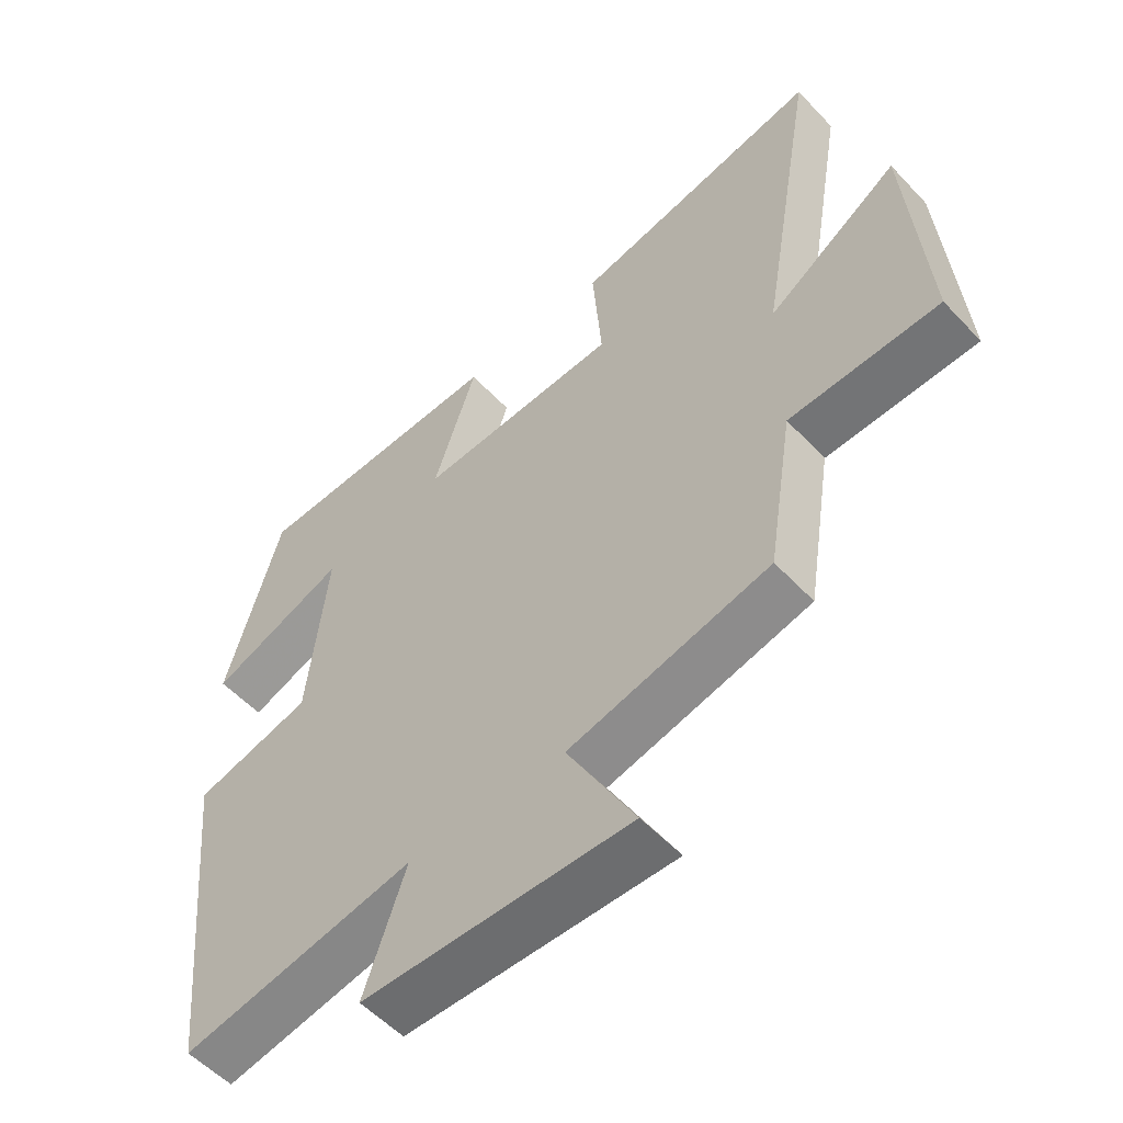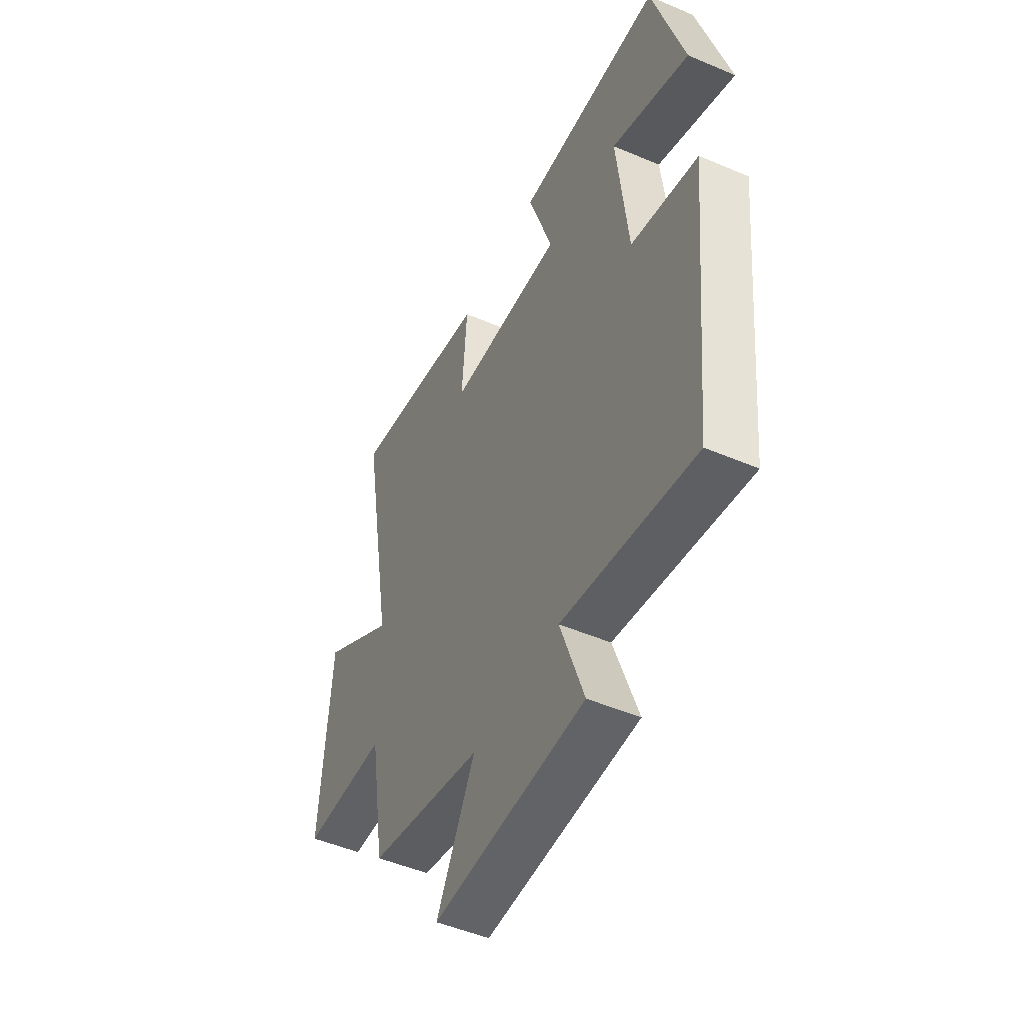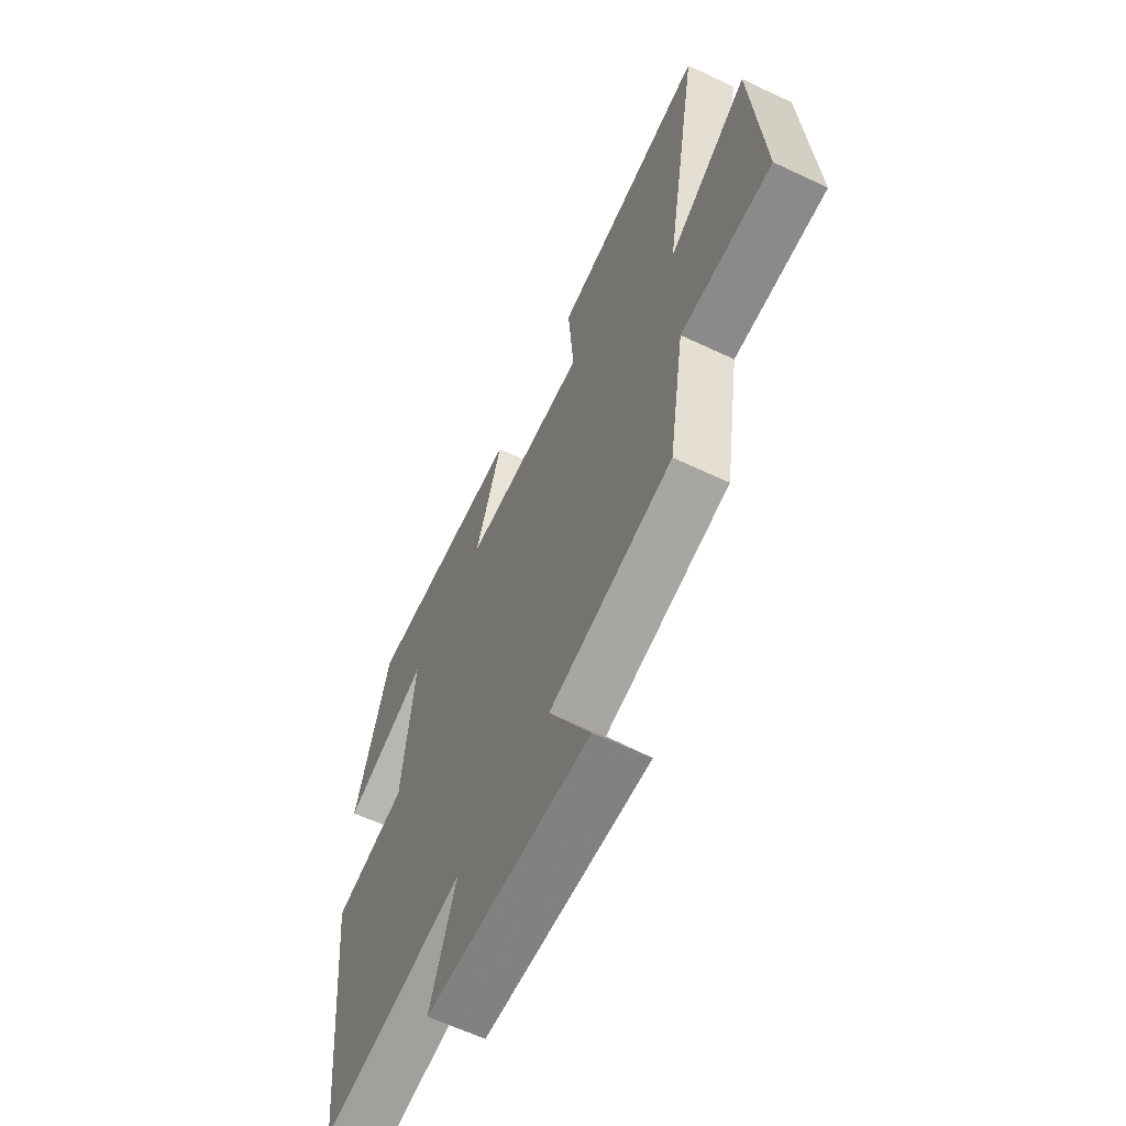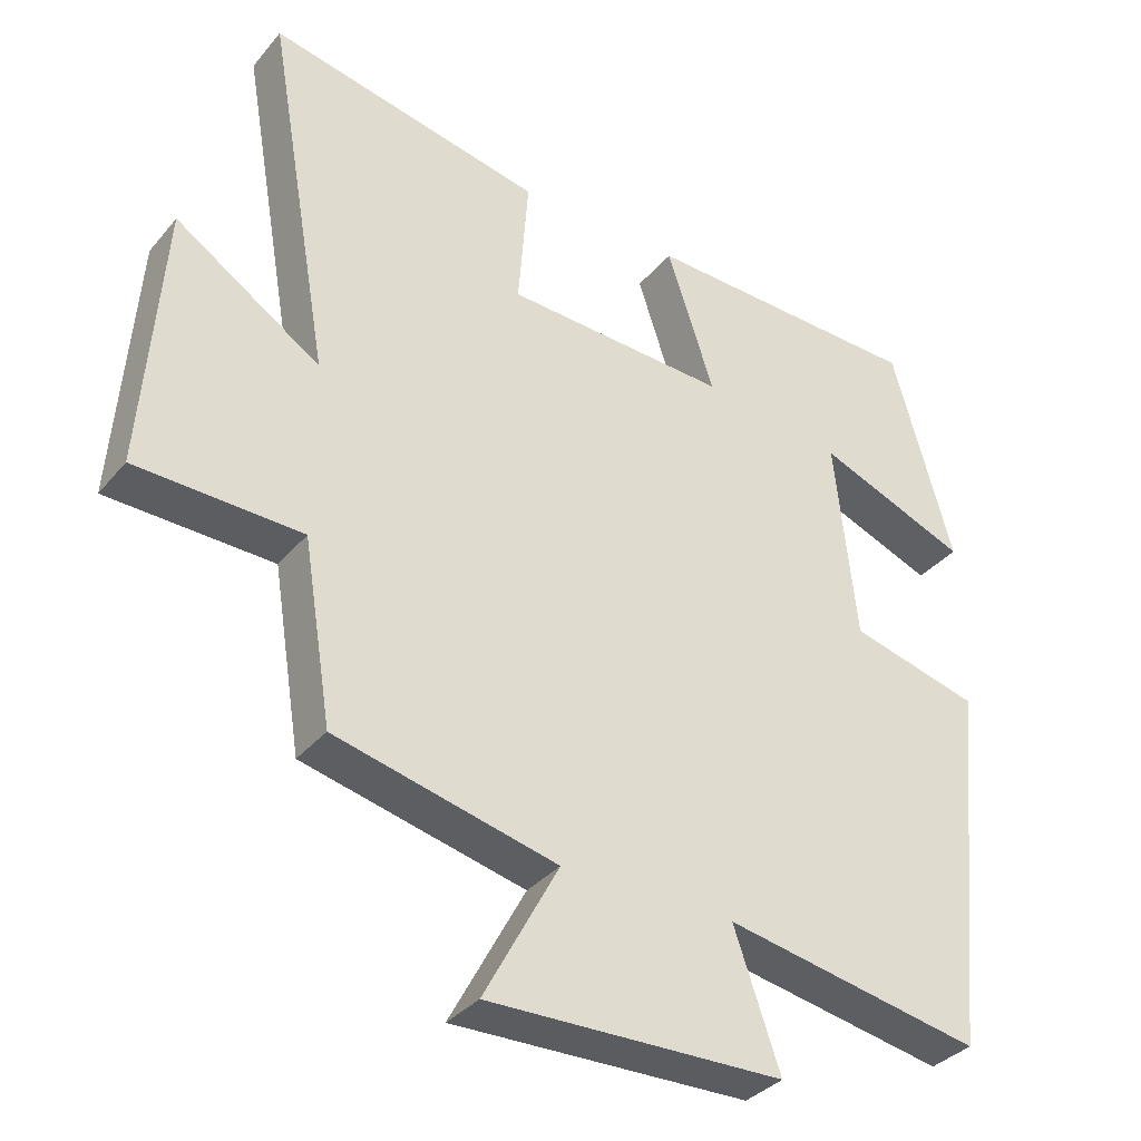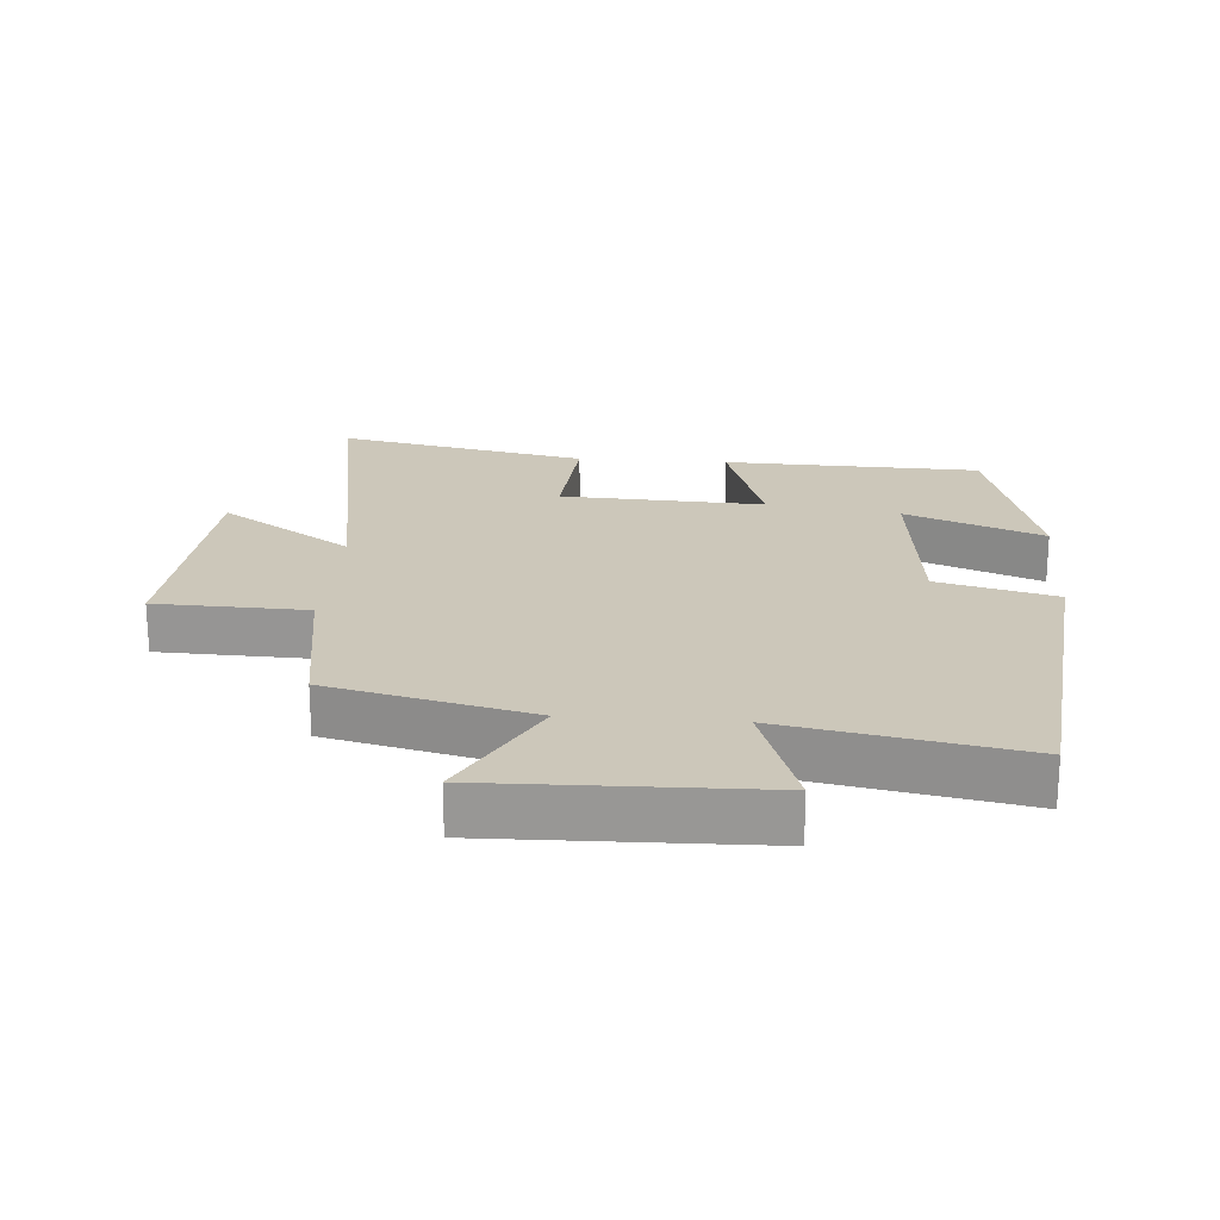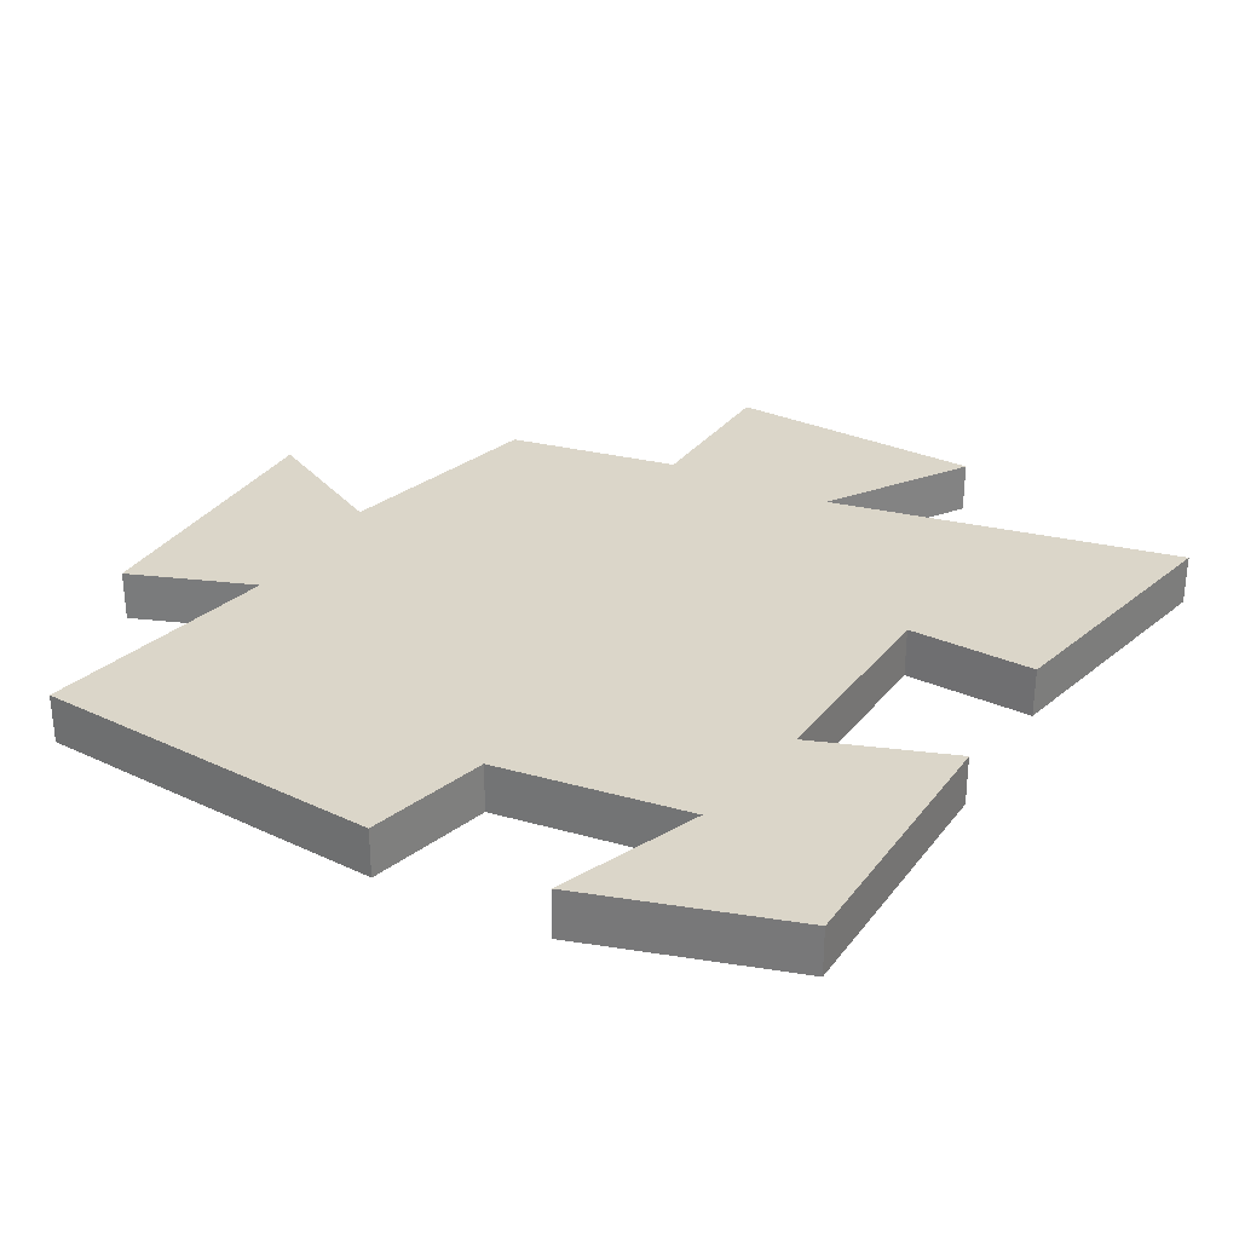
<metadata>
{"format":"obj","ext":"obj","renderer":"f3d","projection":"perspective","resolution":1024,"background":"white","views":[{"elev":-54.9,"azim":42.2,"up":"+Z"},{"elev":-49.6,"azim":-115.2,"up":"+Z"},{"elev":-61.9,"azim":64.3,"up":"+Z"},{"elev":-34.8,"azim":146.1,"up":"+Z"},{"elev":21.4,"azim":-175.6,"up":"+Y"},{"elev":30.1,"azim":-61.3,"up":"+Y"}]}
</metadata>
<code>
v -0.448 0.07 -0.566
v -0.5 0.07 -0.052
v -0.32 0.07 -0.006
v -0.29 0.07 0.274
v -0.5 0.07 0.192
v -0.416 0.07 0.489
v -0.024 0.07 0.5
v -0.09 0.07 0.301
v 0.22 0.07 0.315
v 0.206 0.07 0.5
v 0.588 0.07 0.578
v 0.5 0.07 0.07
v 0.702 0.07 0.203
v 0.73 0.07 -0.171
v 0.5 0.07 -0.178
v 0.46 0.07 -0.427
v 0.152 0.07 -0.5
v 0.256 0.07 -0.694
v -0.154 0.07 -0.684
v -0.09 0.07 -0.5
v -0.448 0 -0.566
v -0.5 0 -0.052
v -0.32 0 -0.006
v -0.29 0 0.274
v -0.5 0 0.192
v -0.416 0 0.489
v -0.024 0 0.5
v -0.09 0 0.301
v 0.22 0 0.315
v 0.206 0 0.5
v 0.588 0 0.578
v 0.5 0 0.07
v 0.702 0 0.203
v 0.73 0 -0.171
v 0.5 0 -0.178
v 0.46 0 -0.427
v 0.152 0 -0.5
v 0.256 0 -0.694
v -0.154 0 -0.684
v -0.09 0 -0.5
f 17 18 19 20
f 15 16 17 20
f 15 20 1 2
f 12 13 14 15
f 12 15 2 3
f 9 10 11 12
f 8 9 12 3
f 7 8 3 4
f 4 5 6 7
f 40 39 38 37
f 40 37 36 35
f 22 21 40 35
f 35 34 33 32
f 23 22 35 32
f 32 31 30 29
f 23 32 29 28
f 24 23 28 27
f 27 26 25 24
f 1 21 22 2
f 2 22 23 3
f 3 23 24 4
f 4 24 25 5
f 5 25 26 6
f 6 26 27 7
f 7 27 28 8
f 8 28 29 9
f 9 29 30 10
f 10 30 31 11
f 11 31 32 12
f 12 32 33 13
f 13 33 34 14
f 14 34 35 15
f 15 35 36 16
f 16 36 37 17
f 17 37 38 18
f 18 38 39 19
f 19 39 40 20
f 20 40 21 1

</code>
